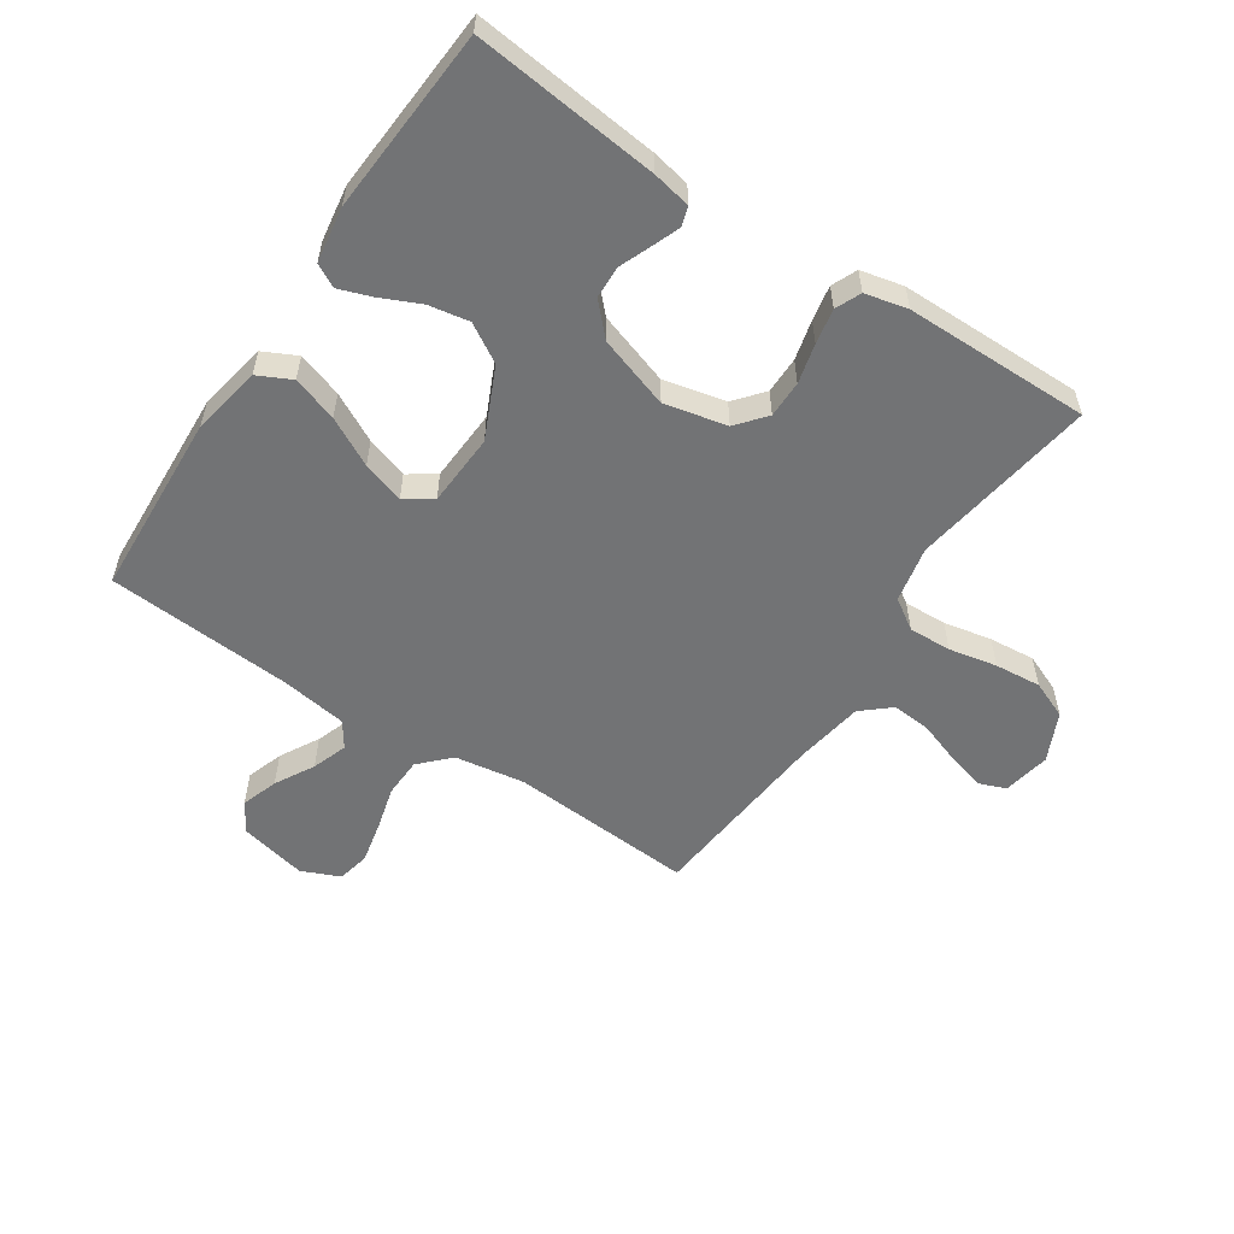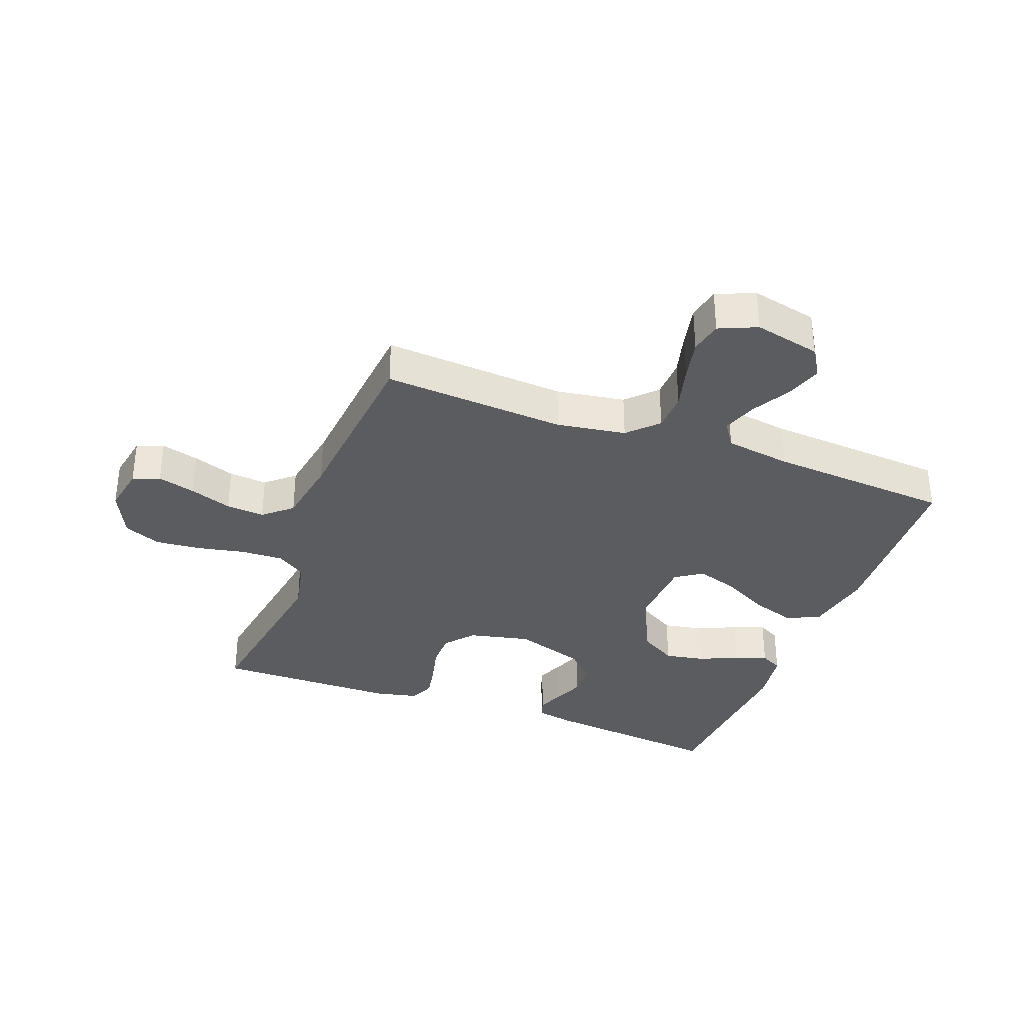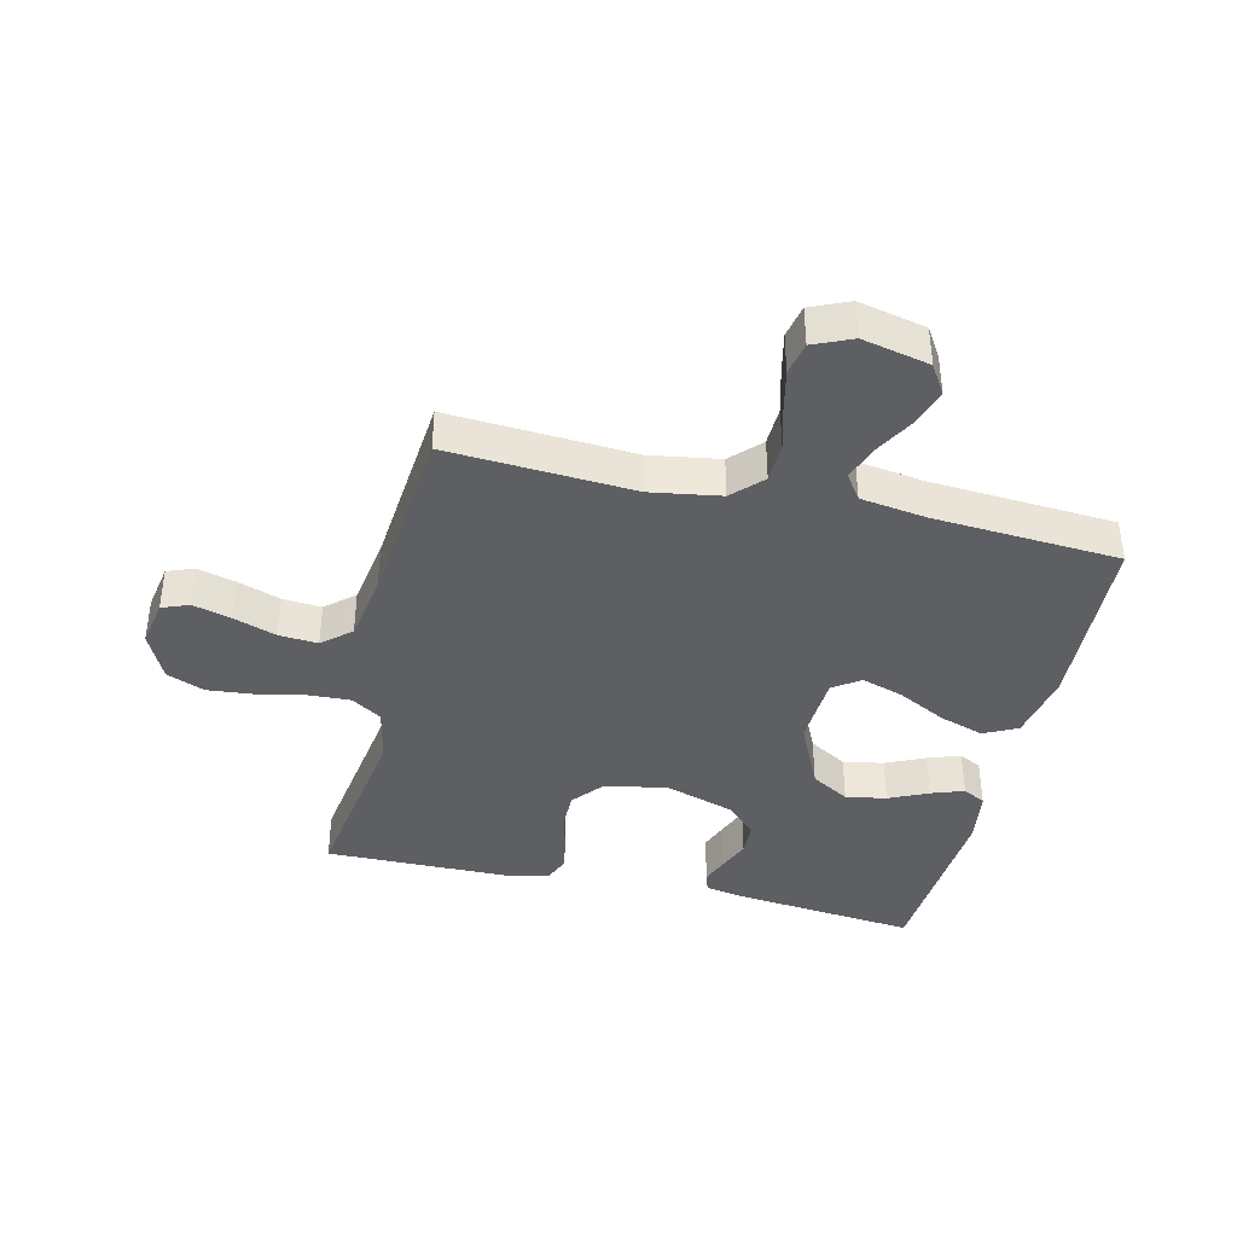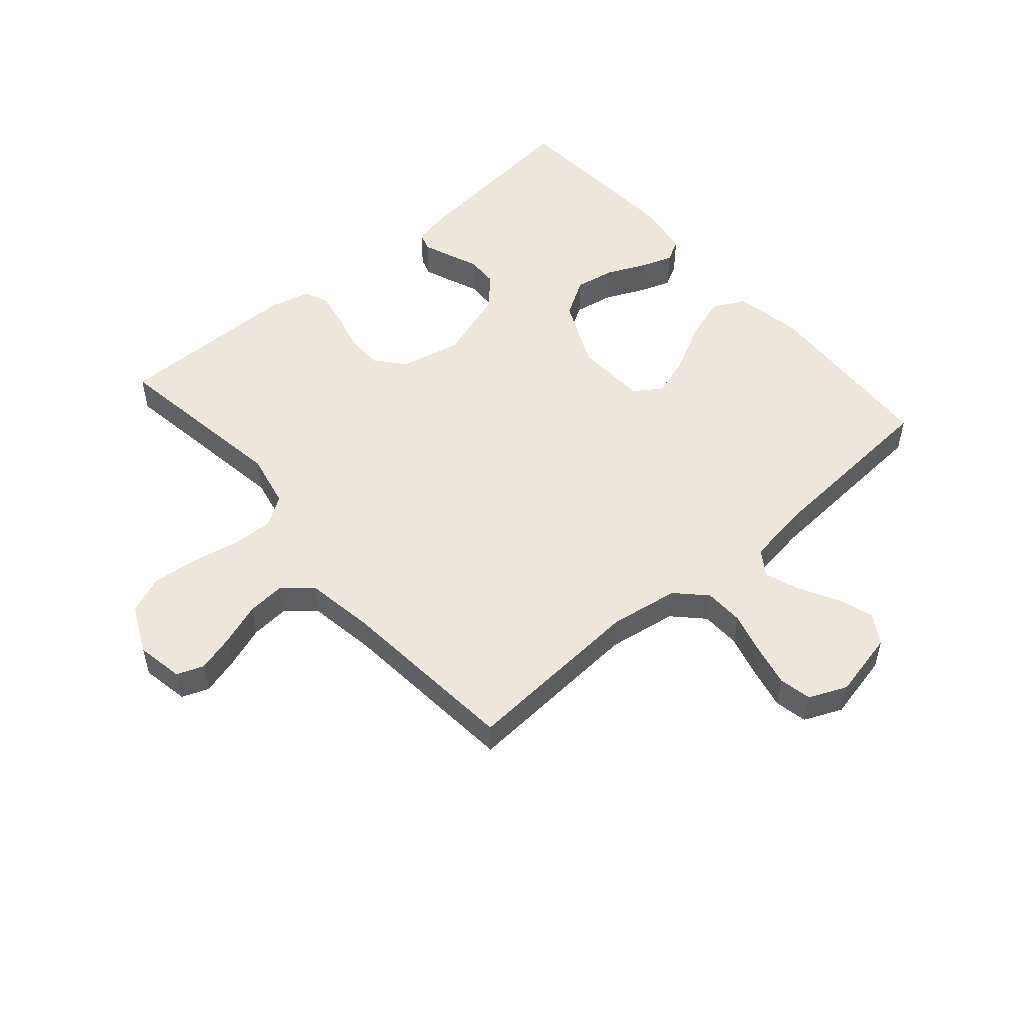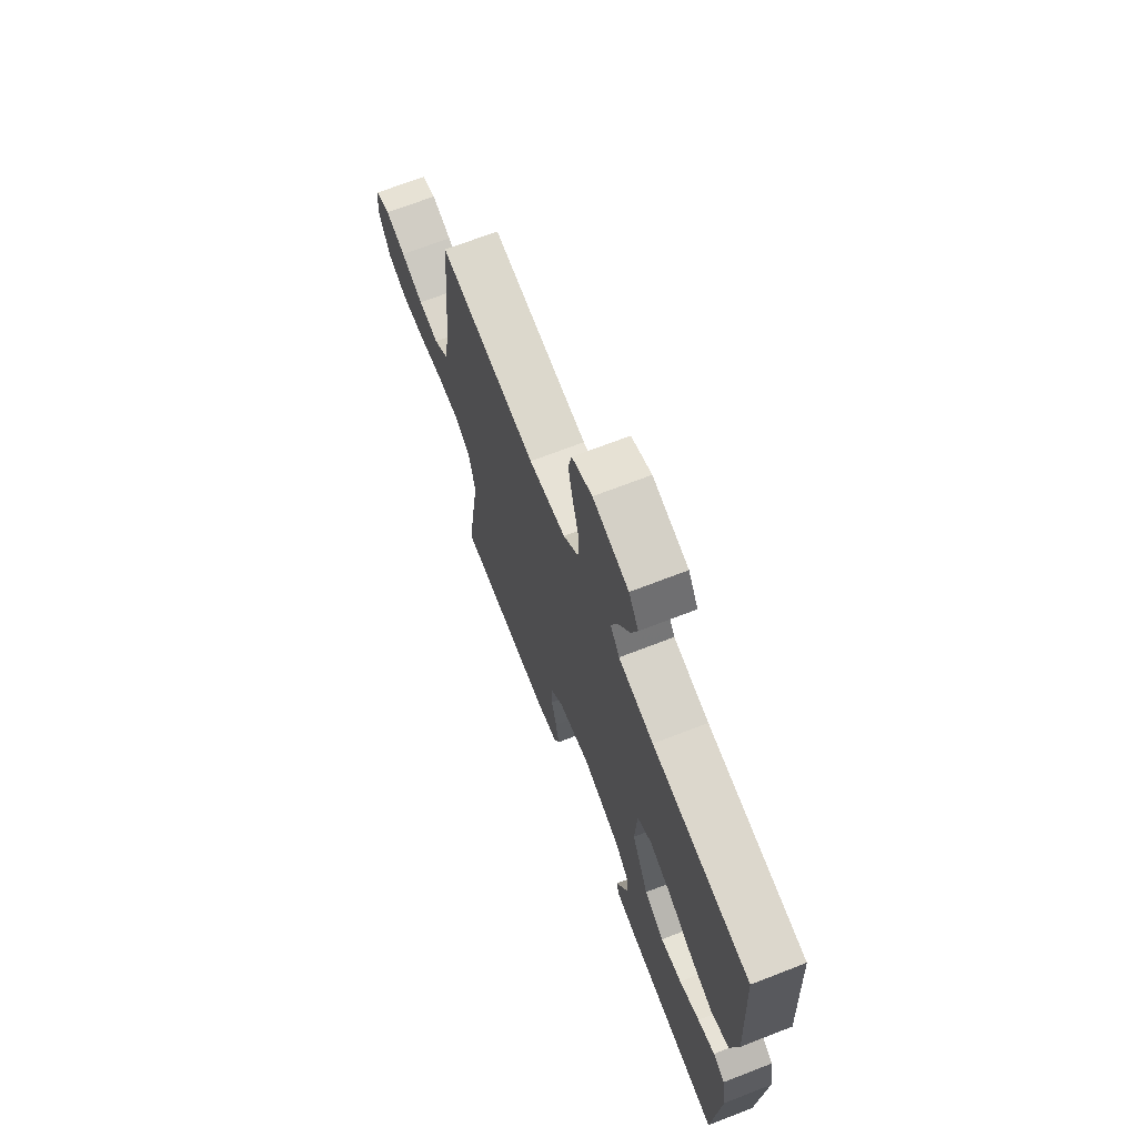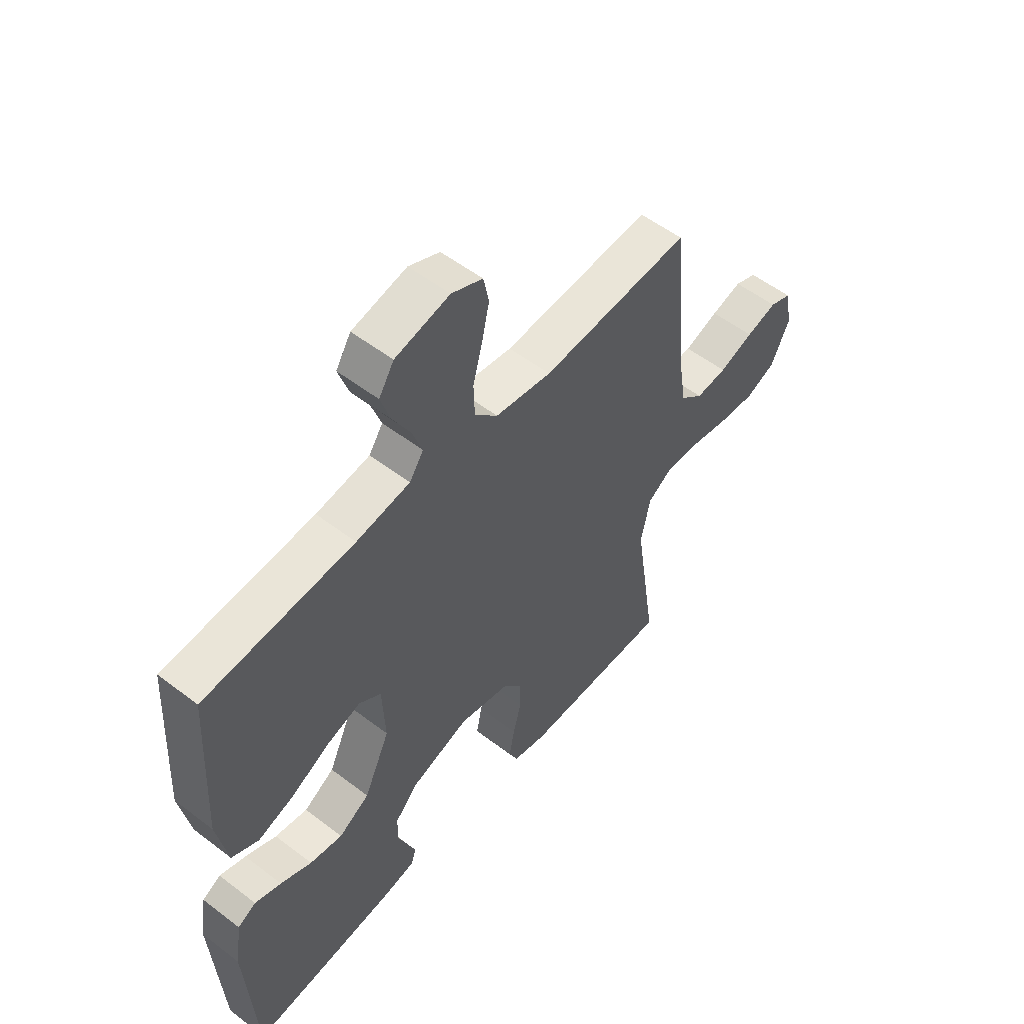
<metadata>
{"format":"obj","ext":"obj","renderer":"f3d","projection":"perspective","resolution":1024,"background":"white","views":[{"elev":-55.8,"azim":146.3,"up":"+Y"},{"elev":-34.2,"azim":-20.7,"up":"+Y"},{"elev":-39.5,"azim":-13.2,"up":"+Y"},{"elev":52.2,"azim":-40.9,"up":"+Y"},{"elev":69.6,"azim":68.8,"up":"+Z"},{"elev":54.3,"azim":129.1,"up":"+Z"}]}
</metadata>
<code>
v -0.5 0.07 0.5
v -0.2 0.07 0.481
v -0.087 0.07 0.499
v -0.041 0.07 0.546
v -0.039 0.07 0.61
v -0.058 0.07 0.681
v -0.073 0.07 0.749
v -0.062 0.07 0.802
v 0 0.07 0.829
v 0.109 0.07 0.805
v 0.139 0.07 0.757
v 0.119 0.07 0.697
v 0.084 0.07 0.634
v 0.064 0.07 0.577
v 0.092 0.07 0.536
v 0.2 0.07 0.52
v 0.5 0.07 0.5
v 0.516 0.07 0.2
v 0.495 0.07 0.088
v 0.441 0.07 0.061
v 0.368 0.07 0.085
v 0.29 0.07 0.126
v 0.222 0.07 0.148
v 0.178 0.07 0.118
v 0.172 0.07 0
v 0.224 0.07 -0.113
v 0.286 0.07 -0.15
v 0.352 0.07 -0.138
v 0.415 0.07 -0.109
v 0.468 0.07 -0.09
v 0.505 0.07 -0.11
v 0.519 0.07 -0.2
v 0.5 0.07 -0.5
v 0.2 0.07 -0.468
v 0.138 0.07 -0.456
v 0.128 0.07 -0.425
v 0.145 0.07 -0.381
v 0.166 0.07 -0.329
v 0.164 0.07 -0.276
v 0.117 0.07 -0.227
v 0 0.07 -0.189
v -0.101 0.07 -0.212
v -0.14 0.07 -0.259
v -0.14 0.07 -0.319
v -0.124 0.07 -0.383
v -0.113 0.07 -0.44
v -0.131 0.07 -0.481
v -0.2 0.07 -0.497
v -0.5 0.07 -0.5
v -0.455 0.07 -0.2
v -0.474 0.07 -0.11
v -0.523 0.07 -0.078
v -0.592 0.07 -0.081
v -0.67 0.07 -0.097
v -0.745 0.07 -0.104
v -0.806 0.07 -0.079
v -0.843 0.07 0
v -0.829 0.07 0.077
v -0.785 0.07 0.094
v -0.723 0.07 0.077
v -0.654 0.07 0.053
v -0.591 0.07 0.048
v -0.545 0.07 0.088
v -0.527 0.07 0.2
v -0.5 0 0.5
v -0.2 0 0.481
v -0.087 0 0.499
v -0.041 0 0.546
v -0.039 0 0.61
v -0.058 0 0.681
v -0.073 0 0.749
v -0.062 0 0.802
v 0 0 0.829
v 0.109 0 0.805
v 0.139 0 0.757
v 0.119 0 0.697
v 0.084 0 0.634
v 0.064 0 0.577
v 0.092 0 0.536
v 0.2 0 0.52
v 0.5 0 0.5
v 0.516 0 0.2
v 0.495 0 0.088
v 0.441 0 0.061
v 0.368 0 0.085
v 0.29 0 0.126
v 0.222 0 0.148
v 0.178 0 0.118
v 0.172 0 0
v 0.224 0 -0.113
v 0.286 0 -0.15
v 0.352 0 -0.138
v 0.415 0 -0.109
v 0.468 0 -0.09
v 0.505 0 -0.11
v 0.519 0 -0.2
v 0.5 0 -0.5
v 0.2 0 -0.468
v 0.138 0 -0.456
v 0.128 0 -0.425
v 0.145 0 -0.381
v 0.166 0 -0.329
v 0.164 0 -0.276
v 0.117 0 -0.227
v 0 0 -0.189
v -0.101 0 -0.212
v -0.14 0 -0.259
v -0.14 0 -0.319
v -0.124 0 -0.383
v -0.113 0 -0.44
v -0.131 0 -0.481
v -0.2 0 -0.497
v -0.5 0 -0.5
v -0.455 0 -0.2
v -0.474 0 -0.11
v -0.523 0 -0.078
v -0.592 0 -0.081
v -0.67 0 -0.097
v -0.745 0 -0.104
v -0.806 0 -0.079
v -0.843 0 0
v -0.829 0 0.077
v -0.785 0 0.094
v -0.723 0 0.077
v -0.654 0 0.053
v -0.591 0 0.048
v -0.545 0 0.088
v -0.527 0 0.2
f 58 59 60 61
f 56 57 58 61
f 56 61 62
f 53 54 55 56
f 52 53 56 62
f 51 52 62 63
f 47 48 49 50
f 47 50 51
f 44 45 46 47
f 44 47 51 63
f 35 36 37 38
f 33 34 35 38
f 33 38 39
f 32 33 39 40
f 28 29 30 31
f 28 31 32 40
f 19 20 21 22
f 19 22 23
f 16 17 18 19
f 15 16 19 23
f 14 15 23 24
f 10 11 12 13
f 10 13 14
f 9 10 14
f 5 6 7 8
f 5 8 9 14
f 64 1 2
f 64 2 3
f 43 44 63 64
f 42 43 64 3
f 41 42 3 4
f 27 28 40
f 26 27 40 41
f 25 26 41
f 14 24 25 41
f 4 5 14 41
f 125 124 123 122
f 125 122 121 120
f 126 125 120
f 120 119 118 117
f 126 120 117 116
f 127 126 116 115
f 114 113 112 111
f 115 114 111
f 111 110 109 108
f 127 115 111 108
f 102 101 100 99
f 102 99 98 97
f 103 102 97
f 104 103 97 96
f 95 94 93 92
f 104 96 95 92
f 86 85 84 83
f 87 86 83
f 83 82 81 80
f 87 83 80 79
f 88 87 79 78
f 77 76 75 74
f 78 77 74
f 78 74 73
f 72 71 70 69
f 78 73 72 69
f 66 65 128
f 67 66 128
f 128 127 108 107
f 67 128 107 106
f 68 67 106 105
f 104 92 91
f 105 104 91 90
f 105 90 89
f 105 89 88 78
f 105 78 69 68
f 1 65 66 2
f 2 66 67 3
f 3 67 68 4
f 4 68 69 5
f 5 69 70 6
f 6 70 71 7
f 7 71 72 8
f 8 72 73 9
f 9 73 74 10
f 10 74 75 11
f 11 75 76 12
f 12 76 77 13
f 13 77 78 14
f 14 78 79 15
f 15 79 80 16
f 16 80 81 17
f 17 81 82 18
f 18 82 83 19
f 19 83 84 20
f 20 84 85 21
f 21 85 86 22
f 22 86 87 23
f 23 87 88 24
f 24 88 89 25
f 25 89 90 26
f 26 90 91 27
f 27 91 92 28
f 28 92 93 29
f 29 93 94 30
f 30 94 95 31
f 31 95 96 32
f 32 96 97 33
f 33 97 98 34
f 34 98 99 35
f 35 99 100 36
f 36 100 101 37
f 37 101 102 38
f 38 102 103 39
f 39 103 104 40
f 40 104 105 41
f 41 105 106 42
f 42 106 107 43
f 43 107 108 44
f 44 108 109 45
f 45 109 110 46
f 46 110 111 47
f 47 111 112 48
f 48 112 113 49
f 49 113 114 50
f 50 114 115 51
f 51 115 116 52
f 52 116 117 53
f 53 117 118 54
f 54 118 119 55
f 55 119 120 56
f 56 120 121 57
f 57 121 122 58
f 58 122 123 59
f 59 123 124 60
f 60 124 125 61
f 61 125 126 62
f 62 126 127 63
f 63 127 128 64
f 64 128 65 1

</code>
